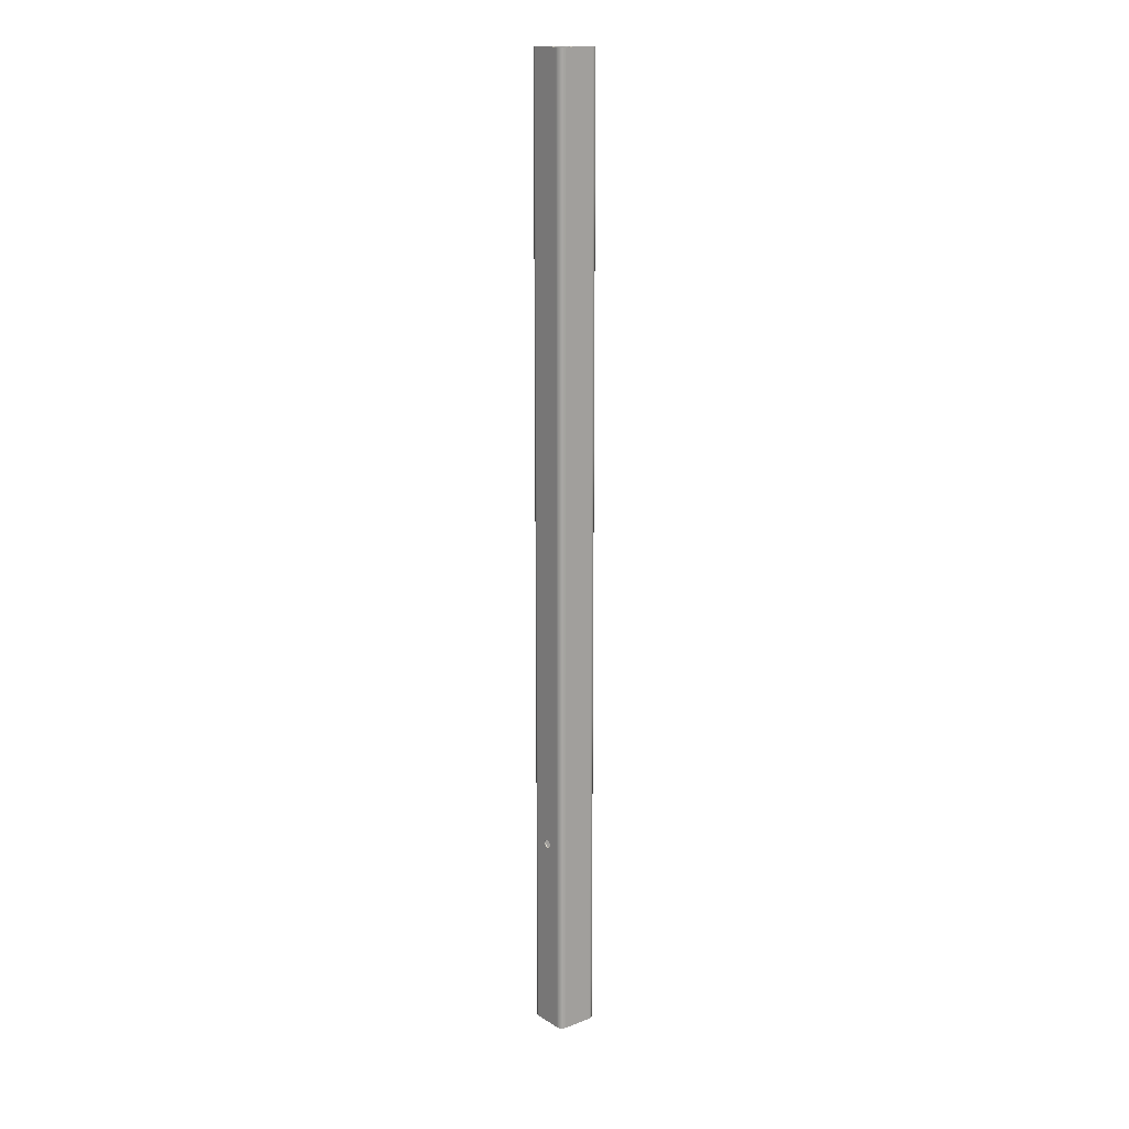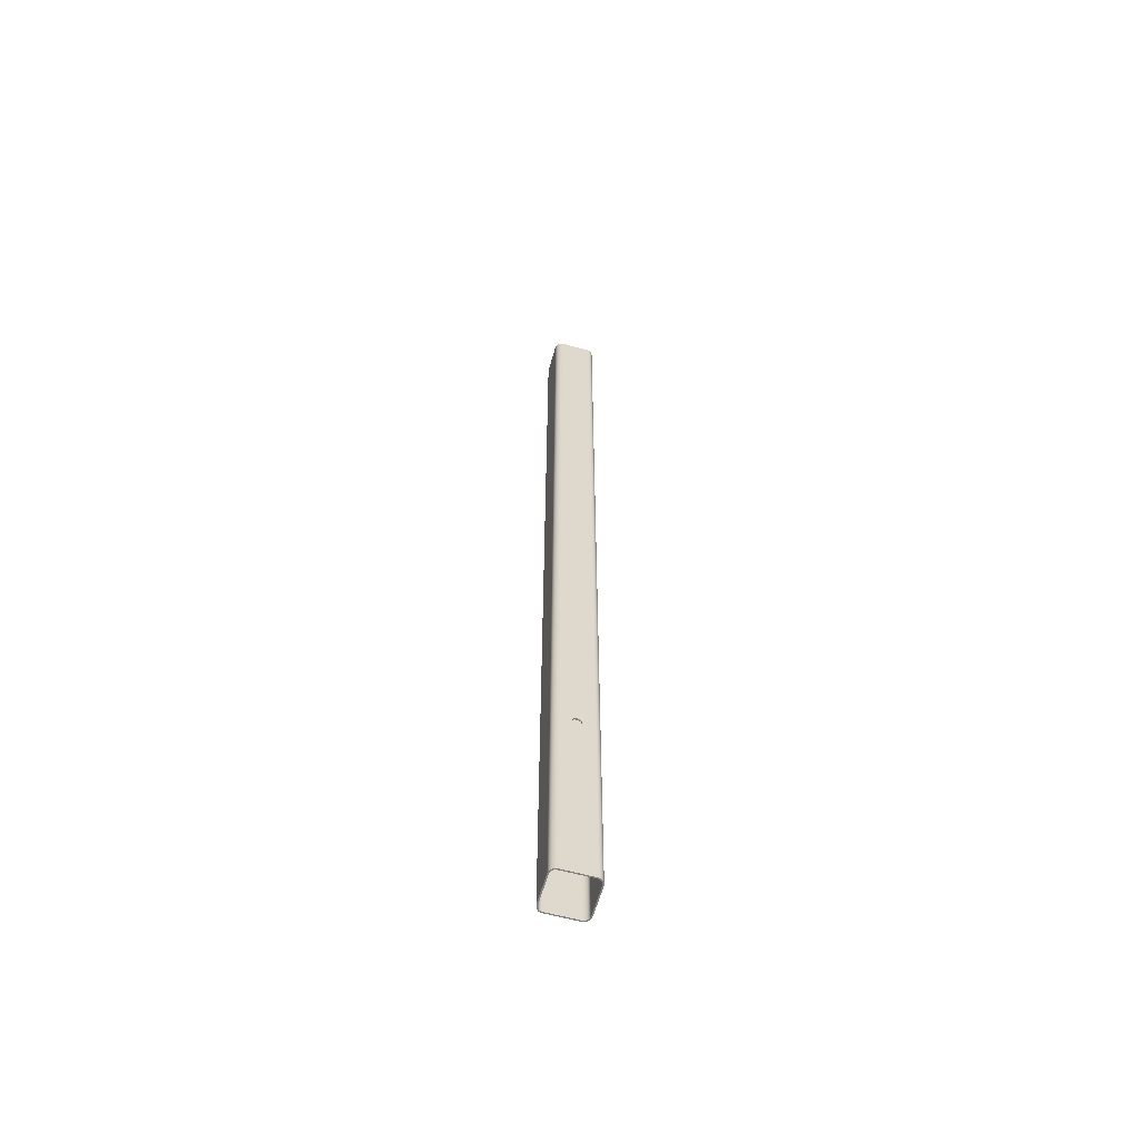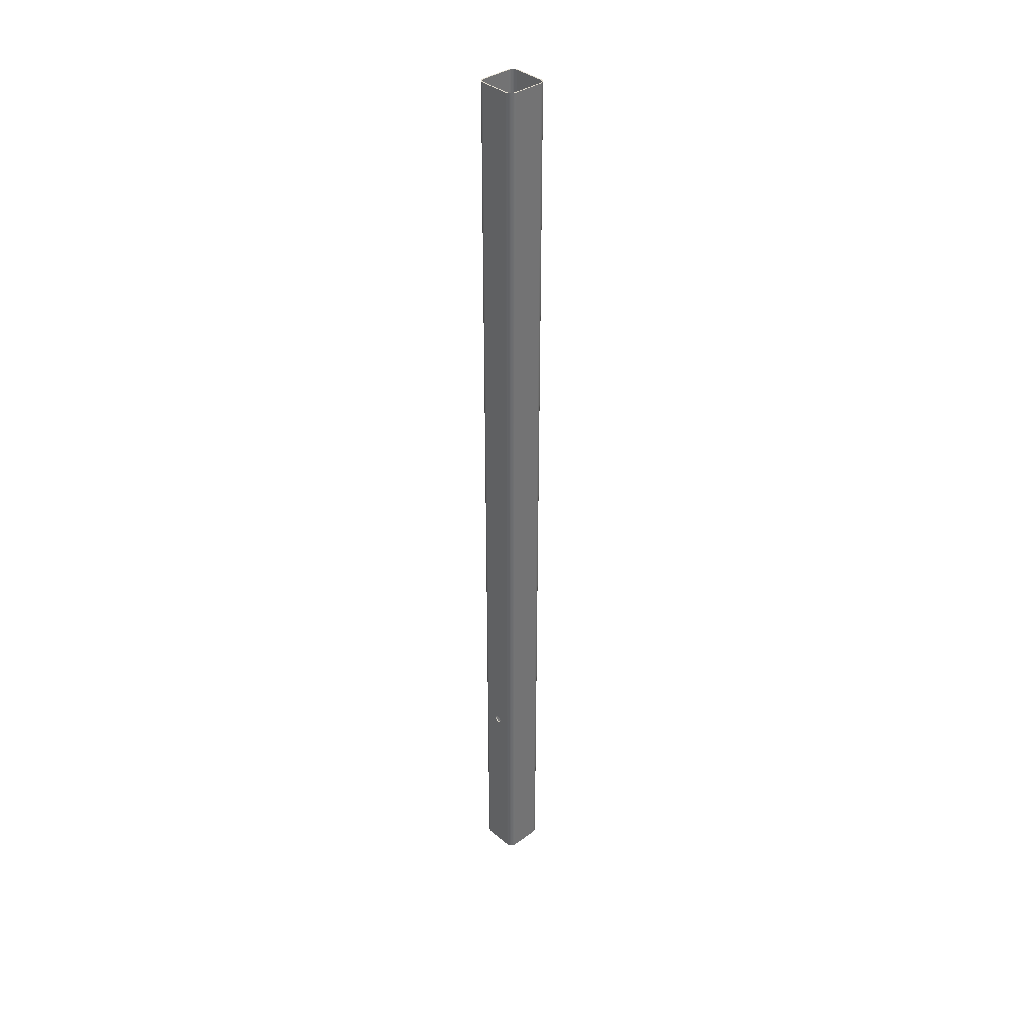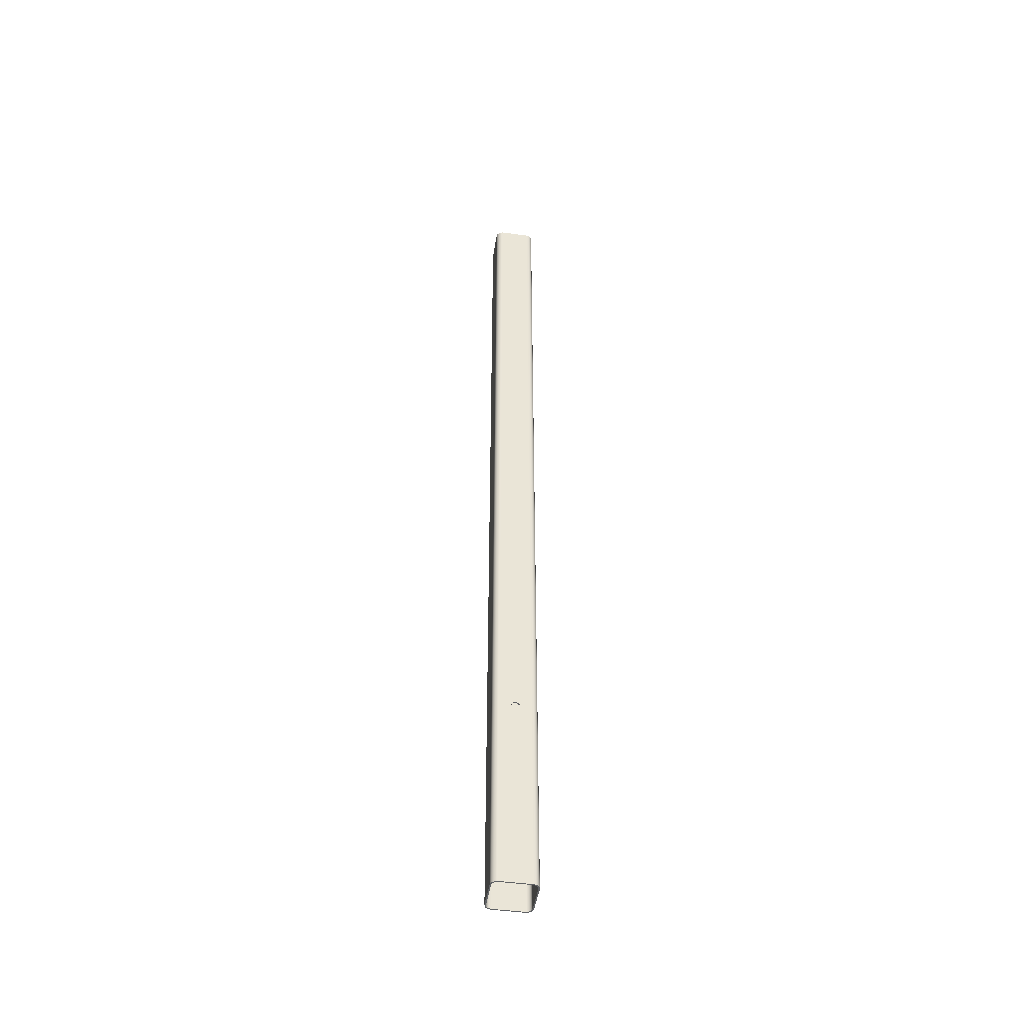
<metadata>
{"format":"obj","ext":"obj","renderer":"f3d","projection":"perspective","resolution":1024,"background":"white","views":[{"elev":15.7,"azim":51.5,"up":"+Y"},{"elev":-60.0,"azim":164.2,"up":"+Y"},{"elev":36.5,"azim":47.2,"up":"+Y"},{"elev":-46.4,"azim":171.1,"up":"+Y"}]}
</metadata>
<code>
v 1 45 4.7
v 0.6235 45.78 4.7
v -0.2225 45.97 4.7
v -0.901 45.43 4.7
v -0.901 44.57 4.7
v -0.2225 44.03 4.7
v 0.6235 44.22 4.7
v 3.5 0 4.7
v -3.5 0 4.7
v -3.5 220.5 4.7
v 3.5 220.5 4.7
v 1 45 -4.7
v 0.6235 44.22 -4.7
v -0.2225 44.03 -4.7
v -0.901 44.57 -4.7
v -0.901 45.43 -4.7
v -0.2225 45.97 -4.7
v 0.6235 45.78 -4.7
v -3.5 0 -4.7
v 3.5 0 -4.7
v 3.5 220.5 -4.7
v -3.5 220.5 -4.7
v -4.7 220.5 -3.5
v -4.539 220.5 -4.1
v -4.1 220.5 -4.539
v -3.5 220.5 -4.7
v 3.5 220.5 -4.7
v 4.1 220.5 -4.539
v 4.539 220.5 -4.1
v 4.7 220.5 -3.5
v 4.7 220.5 3.5
v 4.539 220.5 4.1
v 4.1 220.5 4.539
v 3.5 220.5 4.7
v -3.5 220.5 4.7
v -4.1 220.5 4.539
v -4.539 220.5 4.1
v -4.7 220.5 3.5
v -5 220.5 3.5
v -4.799 220.5 4.25
v -4.25 220.5 4.799
v -3.5 220.5 5
v 3.5 220.5 5
v 4.25 220.5 4.799
v 4.799 220.5 4.25
v 5 220.5 3.5
v 5 220.5 -3.5
v 4.799 220.5 -4.25
v 4.25 220.5 -4.799
v 3.5 220.5 -5
v -3.5 220.5 -5
v -4.25 220.5 -4.799
v -4.799 220.5 -4.25
v -5 220.5 -3.5
v -3.5 0 4.7
v -4.1 0 4.539
v -4.539 0 4.1
v -4.7 0 3.5
v -4.7 220.5 3.5
v -4.539 220.5 4.1
v -4.1 220.5 4.539
v -3.5 220.5 4.7
v -3.5 0 -4.7
v -4.1 0 -4.539
v -4.539 0 -4.1
v -4.7 0 -3.5
v -4.7 0 3.5
v -4.539 0 4.1
v -4.1 0 4.539
v -3.5 0 4.7
v 3.5 0 4.7
v 4.1 0 4.539
v 4.539 0 4.1
v 4.7 0 3.5
v 4.7 0 -3.5
v 4.539 0 -4.1
v 4.1 0 -4.539
v 3.5 0 -4.7
v -3.5 0 5
v -4.25 0 4.799
v -4.799 0 4.25
v -5 0 3.5
v -5 0 -3.5
v -4.799 0 -4.25
v -4.25 0 -4.799
v -3.5 0 -5
v 3.5 0 -5
v 4.25 0 -4.799
v 4.799 0 -4.25
v 5 0 -3.5
v 5 0 3.5
v 4.799 0 4.25
v 4.25 0 4.799
v 3.5 0 5
v -4.7 0 -3.5
v -4.539 0 -4.1
v -4.1 0 -4.539
v -3.5 0 -4.7
v -3.5 220.5 -4.7
v -4.1 220.5 -4.539
v -4.539 220.5 -4.1
v -4.7 220.5 -3.5
v 1 45 4.7
v 0.6235 44.22 4.7
v -0.2225 44.03 4.7
v -0.901 44.57 4.7
v -0.901 45.43 4.7
v -0.2225 45.97 4.7
v 0.6235 45.78 4.7
v 1 45 5
v 0.6235 45.78 5
v -0.2225 45.97 5
v -0.901 45.43 5
v -0.901 44.57 5
v -0.2225 44.03 5
v 0.6235 44.22 5
v 1 45 5
v 1 45 4.7
v -3.5 0 -5
v -4.25 0 -4.799
v -4.799 0 -4.25
v -5 0 -3.5
v -5 220.5 -3.5
v -4.799 220.5 -4.25
v -4.25 220.5 -4.799
v -3.5 220.5 -5
v 1 45 -5
v 0.6235 45.78 -5
v -0.2225 45.97 -5
v -0.901 45.43 -5
v -0.901 44.57 -5
v -0.2225 44.03 -5
v 0.6235 44.22 -5
v 3.5 0 -5
v -3.5 0 -5
v -3.5 220.5 -5
v 3.5 220.5 -5
v -5 0 3.5
v -4.799 0 4.25
v -4.25 0 4.799
v -3.5 0 5
v -3.5 220.5 5
v -4.25 220.5 4.799
v -4.799 220.5 4.25
v -5 220.5 3.5
v -5 0 -3.5
v -5 0 3.5
v -5 220.5 3.5
v -5 220.5 -3.5
v -4.7 0 3.5
v -4.7 0 -3.5
v -4.7 220.5 -3.5
v -4.7 220.5 3.5
v 3.5 0 -4.7
v 4.1 0 -4.539
v 4.539 0 -4.1
v 4.7 0 -3.5
v 4.7 220.5 -3.5
v 4.539 220.5 -4.1
v 4.1 220.5 -4.539
v 3.5 220.5 -4.7
v 4.7 0 3.5
v 4.539 0 4.1
v 4.1 0 4.539
v 3.5 0 4.7
v 3.5 220.5 4.7
v 4.1 220.5 4.539
v 4.539 220.5 4.1
v 4.7 220.5 3.5
v 5 0 3.5
v 5 0 -3.5
v 5 220.5 -3.5
v 5 220.5 3.5
v 1 45 -5
v 0.6235 44.22 -5
v -0.2225 44.03 -5
v -0.901 44.57 -5
v -0.901 45.43 -5
v -0.2225 45.97 -5
v 0.6235 45.78 -5
v 1 45 -4.7
v 0.6235 45.78 -4.7
v -0.2225 45.97 -4.7
v -0.901 45.43 -4.7
v -0.901 44.57 -4.7
v -0.2225 44.03 -4.7
v 0.6235 44.22 -4.7
v 1 45 -4.7
v 1 45 -5
v 3.5 0 5
v 4.25 0 4.799
v 4.799 0 4.25
v 5 0 3.5
v 5 220.5 3.5
v 4.799 220.5 4.25
v 4.25 220.5 4.799
v 3.5 220.5 5
v 4.7 0 -3.5
v 4.7 0 3.5
v 4.7 220.5 3.5
v 4.7 220.5 -3.5
v 5 0 -3.5
v 4.799 0 -4.25
v 4.25 0 -4.799
v 3.5 0 -5
v 3.5 220.5 -5
v 4.25 220.5 -4.799
v 4.799 220.5 -4.25
v 5 220.5 -3.5
v 1 45 5
v 0.6235 44.22 5
v -0.2225 44.03 5
v -0.901 44.57 5
v -0.901 45.43 5
v -0.2225 45.97 5
v 0.6235 45.78 5
v -3.5 0 5
v 3.5 0 5
v 3.5 220.5 5
v -3.5 220.5 5
f 2 11 1
f 1 11 8
f 1 8 7
f 7 8 6
f 6 8 9
f 6 9 5
f 5 9 4
f 4 9 10
f 4 10 3
f 3 10 11
f 3 11 2
f 13 20 12
f 12 20 21
f 12 21 18
f 18 21 17
f 17 21 22
f 17 22 16
f 16 22 19
f 16 19 15
f 15 19 14
f 14 19 20
f 14 20 13
f 38 23 54
f 54 23 24
f 54 24 53
f 53 24 25
f 53 25 52
f 52 25 26
f 52 26 51
f 51 26 27
f 51 27 50
f 50 27 49
f 49 27 28
f 49 28 48
f 48 28 29
f 48 29 47
f 47 29 30
f 47 30 46
f 46 30 31
f 46 31 45
f 45 31 32
f 45 32 33
f 45 33 44
f 44 33 34
f 44 34 43
f 43 34 35
f 43 35 42
f 42 35 41
f 41 35 36
f 41 36 40
f 40 36 37
f 40 37 39
f 39 37 38
f 39 38 54
f 62 55 61
f 61 55 56
f 61 56 57
f 58 59 57
f 57 59 60
f 57 60 61
f 64 85 63
f 63 85 86
f 63 86 87
f 85 64 84
f 84 64 65
f 84 65 83
f 83 65 66
f 83 66 82
f 82 66 67
f 82 67 81
f 81 67 68
f 81 68 69
f 81 69 80
f 80 69 70
f 80 70 79
f 79 70 71
f 79 71 94
f 94 71 93
f 93 71 72
f 93 72 92
f 92 72 73
f 92 73 91
f 91 73 74
f 91 74 90
f 90 74 75
f 90 75 76
f 90 76 89
f 89 76 77
f 89 77 88
f 88 77 78
f 88 78 87
f 87 78 63
f 102 95 101
f 101 95 96
f 101 96 97
f 98 99 97
f 97 99 100
f 97 100 101
f 104 116 103
f 103 116 117
f 118 110 109
f 109 110 111
f 109 111 108
f 108 111 112
f 108 112 107
f 107 112 113
f 107 113 106
f 106 113 114
f 106 114 105
f 105 114 115
f 105 115 104
f 104 115 116
f 126 119 125
f 125 119 120
f 125 120 121
f 122 123 121
f 121 123 124
f 121 124 125
f 128 137 127
f 127 137 134
f 127 134 133
f 133 134 132
f 132 134 135
f 132 135 131
f 131 135 130
f 130 135 136
f 130 136 129
f 129 136 137
f 129 137 128
f 145 138 144
f 144 138 139
f 144 139 140
f 141 142 140
f 140 142 143
f 140 143 144
f 146 147 149
f 149 147 148
f 150 151 153
f 153 151 152
f 161 154 160
f 160 154 155
f 160 155 156
f 157 158 156
f 156 158 159
f 156 159 160
f 169 162 168
f 168 162 163
f 168 163 164
f 165 166 164
f 164 166 167
f 164 167 168
f 170 171 173
f 173 171 172
f 175 187 174
f 174 187 188
f 189 181 180
f 180 181 182
f 180 182 179
f 179 182 183
f 179 183 178
f 178 183 184
f 178 184 177
f 177 184 185
f 177 185 176
f 176 185 186
f 176 186 175
f 175 186 187
f 197 190 196
f 196 190 191
f 196 191 192
f 193 194 192
f 192 194 195
f 192 195 196
f 198 199 201
f 201 199 200
f 209 202 208
f 208 202 203
f 208 203 204
f 205 206 204
f 204 206 207
f 204 207 208
f 211 218 210
f 210 218 219
f 210 219 216
f 216 219 215
f 215 219 220
f 215 220 214
f 214 220 217
f 214 217 213
f 213 217 212
f 212 217 218
f 212 218 211

</code>
